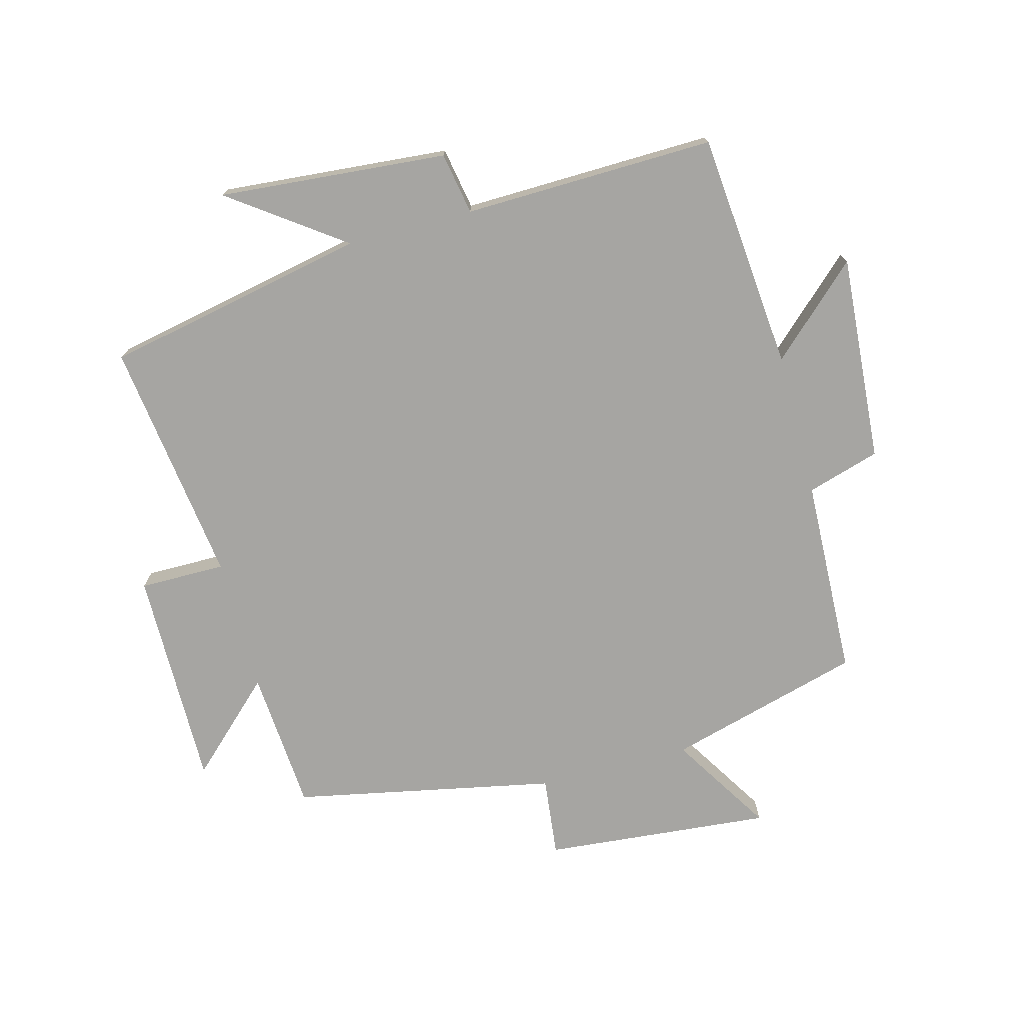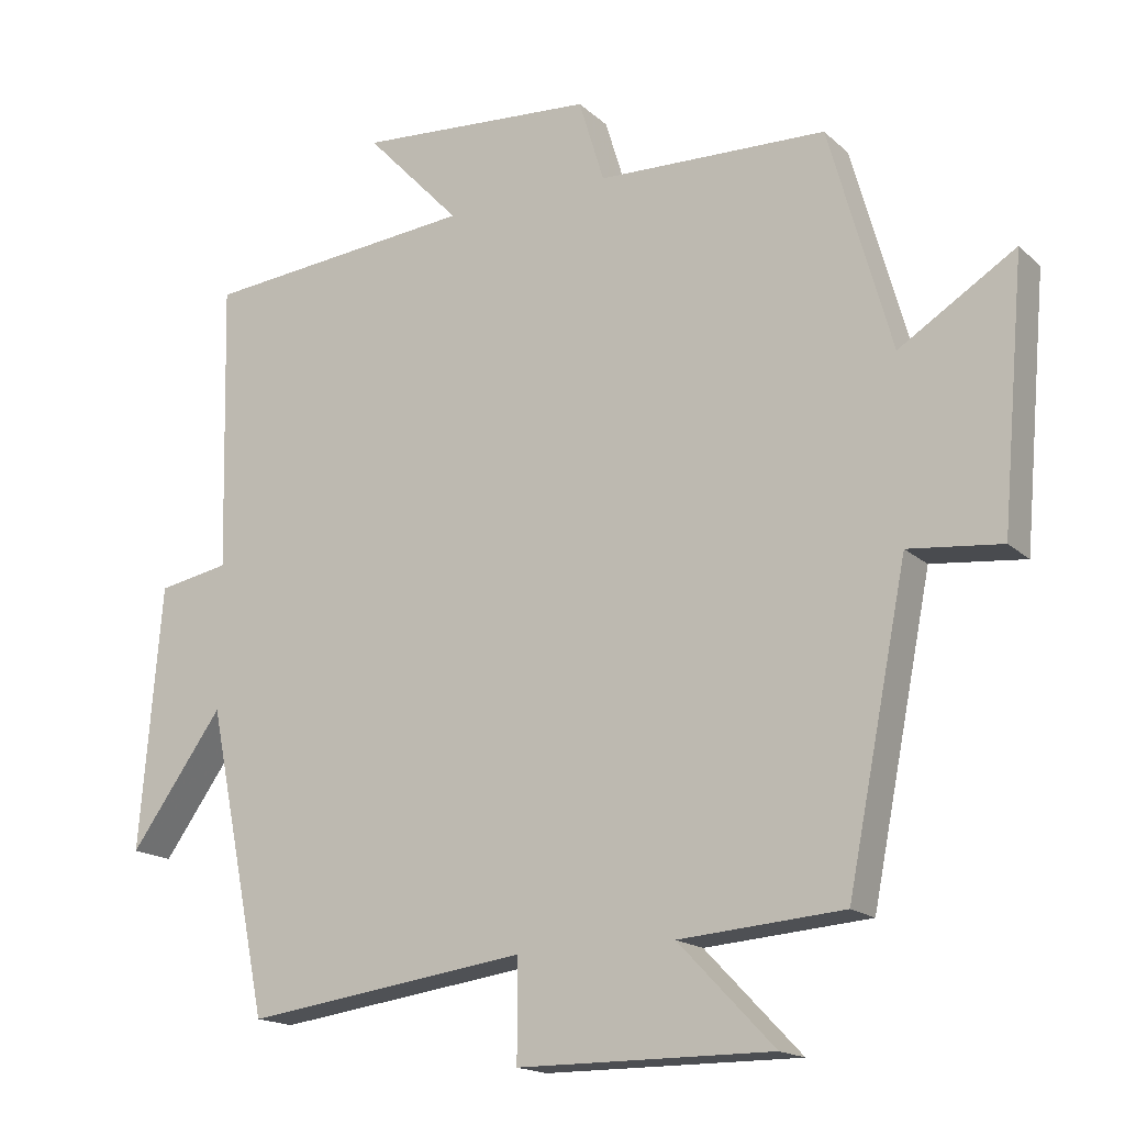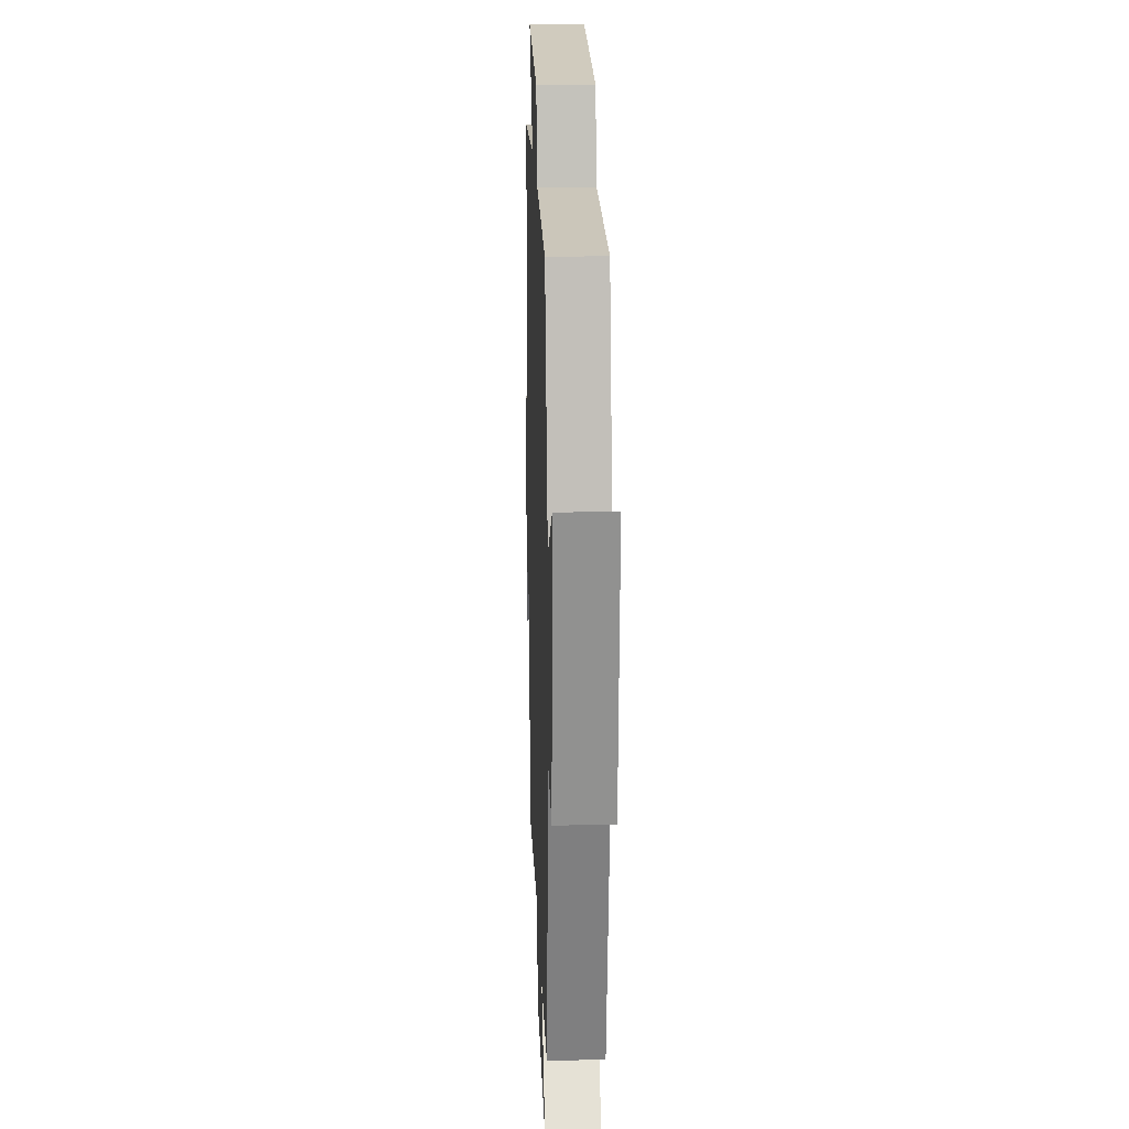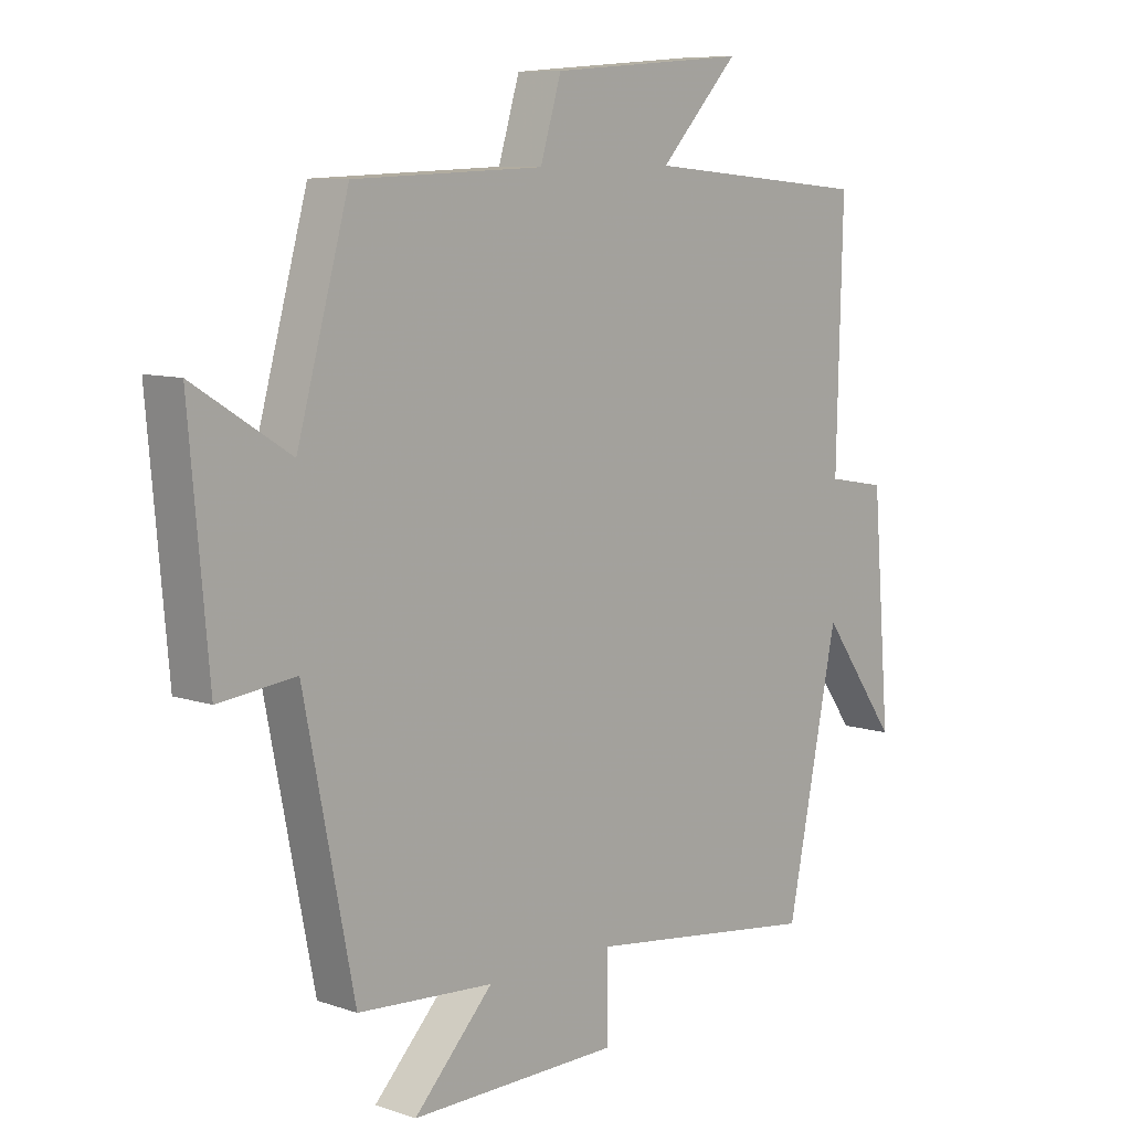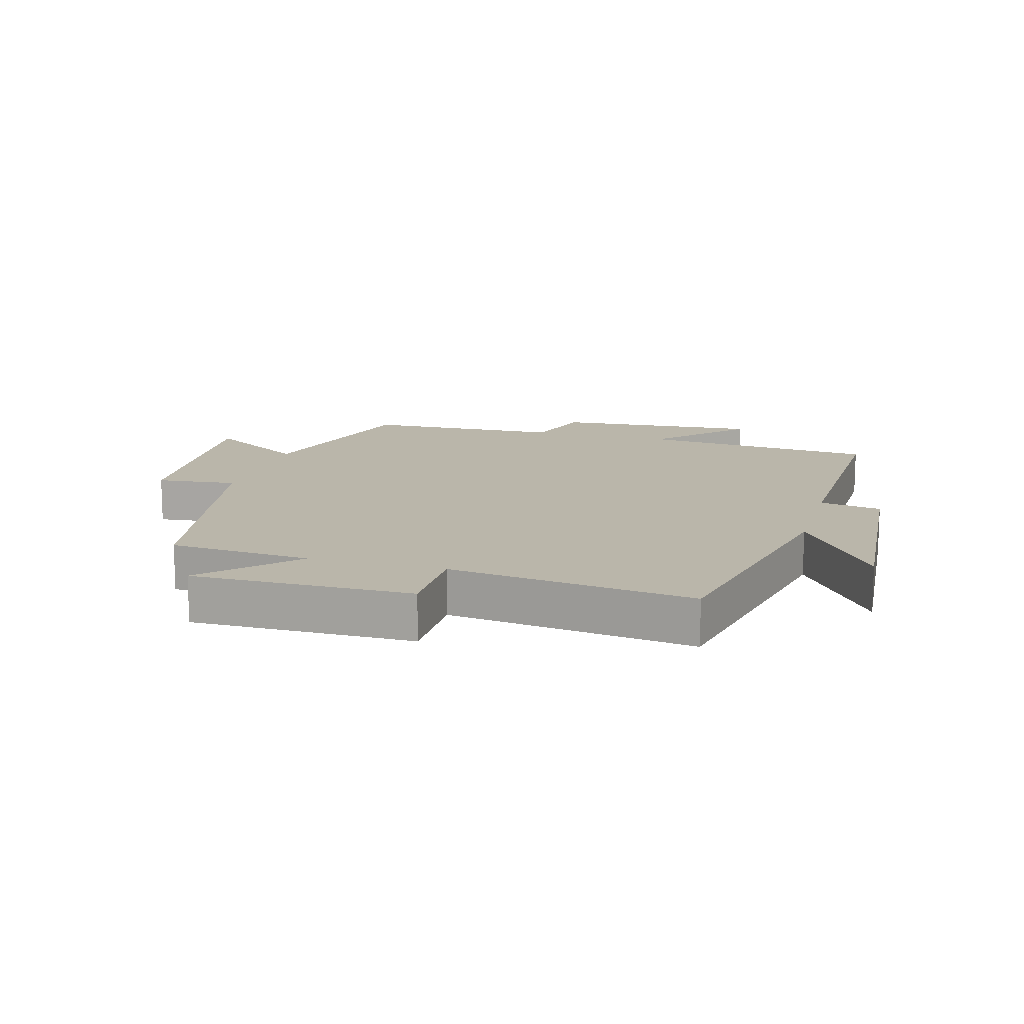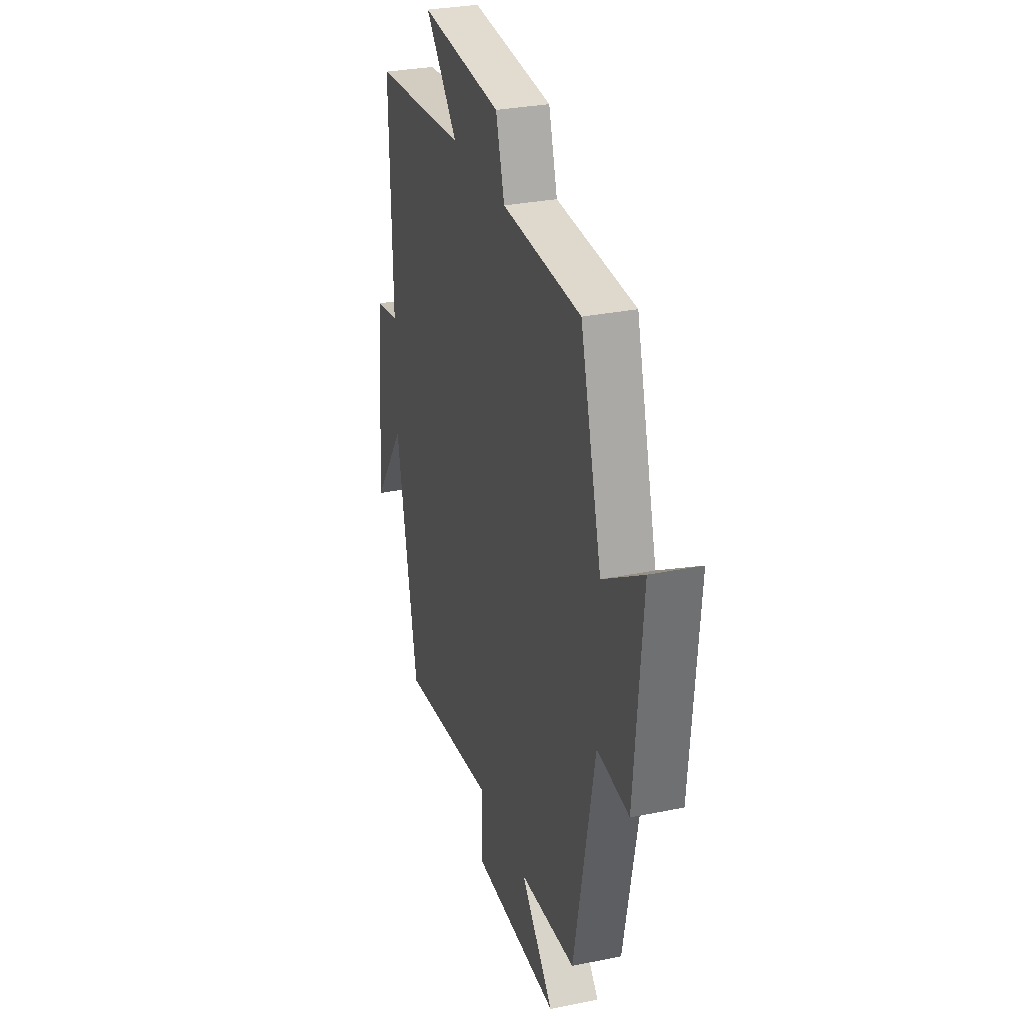
<metadata>
{"format":"obj","ext":"obj","renderer":"f3d","projection":"perspective","resolution":1024,"background":"white","views":[{"elev":-73.8,"azim":-75.2,"up":"+Y"},{"elev":-16.9,"azim":30.6,"up":"+Z"},{"elev":19.2,"azim":88.0,"up":"+Z"},{"elev":8.8,"azim":132.5,"up":"+Z"},{"elev":13.8,"azim":-164.1,"up":"+Y"},{"elev":30.0,"azim":73.3,"up":"+Z"}]}
</metadata>
<code>
v 0.414 0.07 0.489
v 0.5 0.07 0.181
v 0.66 0.07 0.281
v 0.628 0.07 -0.081
v 0.5 0.07 -0.067
v 0.417 0.07 -0.483
v 0.191 0.07 -0.5
v 0.323 0.07 -0.638
v -0.027 0.07 -0.636
v -0.027 0.07 -0.5
v -0.415 0.07 -0.552
v -0.5 0.07 -0.135
v -0.628 0.07 -0.313
v -0.598 0.07 0.049
v -0.5 0.07 0.067
v -0.51 0.07 0.465
v -0.134 0.07 0.5
v -0.265 0.07 0.639
v 0.063 0.07 0.615
v 0.098 0.07 0.5
v 0.414 0 0.489
v 0.5 0 0.181
v 0.66 0 0.281
v 0.628 0 -0.081
v 0.5 0 -0.067
v 0.417 0 -0.483
v 0.191 0 -0.5
v 0.323 0 -0.638
v -0.027 0 -0.636
v -0.027 0 -0.5
v -0.415 0 -0.552
v -0.5 0 -0.135
v -0.628 0 -0.313
v -0.598 0 0.049
v -0.5 0 0.067
v -0.51 0 0.465
v -0.134 0 0.5
v -0.265 0 0.639
v 0.063 0 0.615
v 0.098 0 0.5
f 17 18 19 20
f 20 1 2
f 17 20 2
f 16 17 2
f 15 16 2
f 12 13 14 15
f 12 15 2
f 11 12 2
f 10 11 2
f 7 8 9 10
f 7 10 2
f 6 7 2
f 5 6 2
f 2 3 4 5
f 40 39 38 37
f 22 21 40
f 22 40 37
f 22 37 36
f 22 36 35
f 35 34 33 32
f 22 35 32
f 22 32 31
f 22 31 30
f 30 29 28 27
f 22 30 27
f 22 27 26
f 22 26 25
f 25 24 23 22
f 1 21 22 2
f 2 22 23 3
f 3 23 24 4
f 4 24 25 5
f 5 25 26 6
f 6 26 27 7
f 7 27 28 8
f 8 28 29 9
f 9 29 30 10
f 10 30 31 11
f 11 31 32 12
f 12 32 33 13
f 13 33 34 14
f 14 34 35 15
f 15 35 36 16
f 16 36 37 17
f 17 37 38 18
f 18 38 39 19
f 19 39 40 20
f 20 40 21 1

</code>
